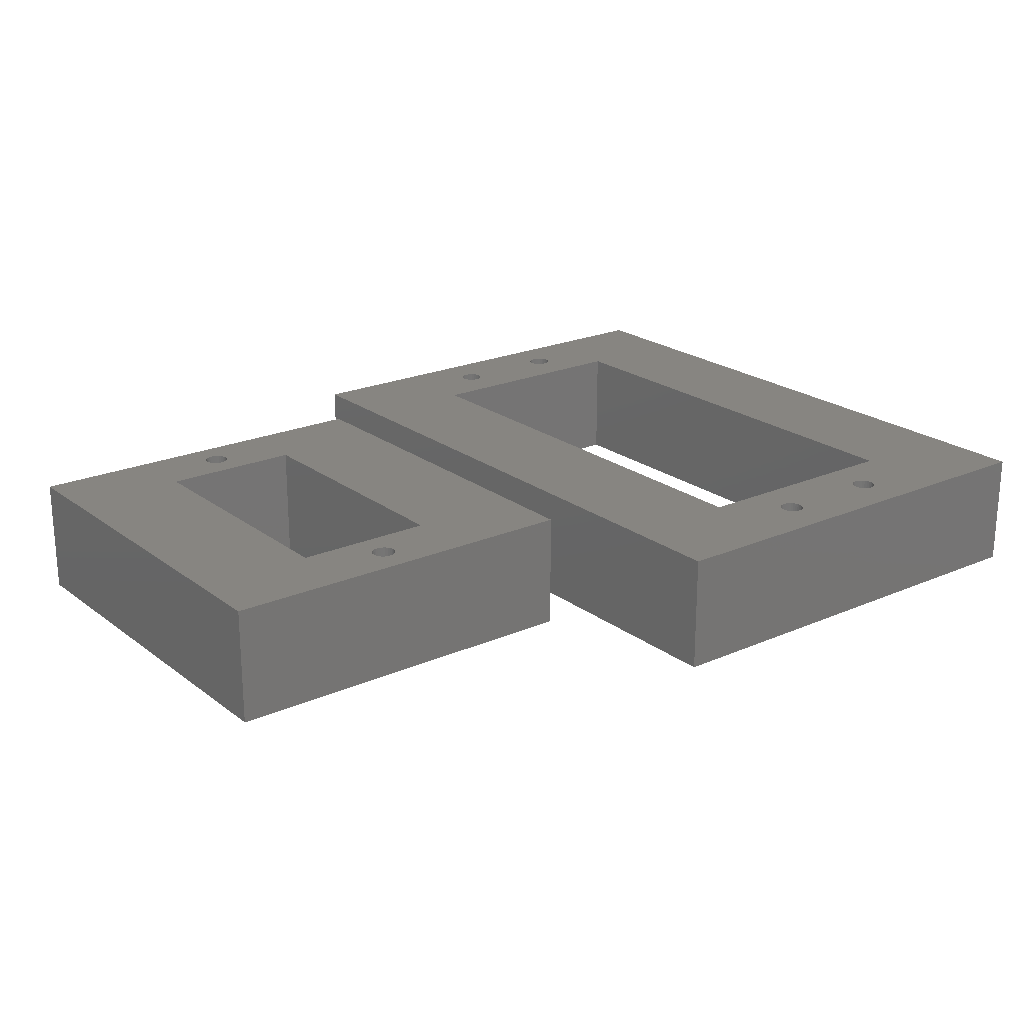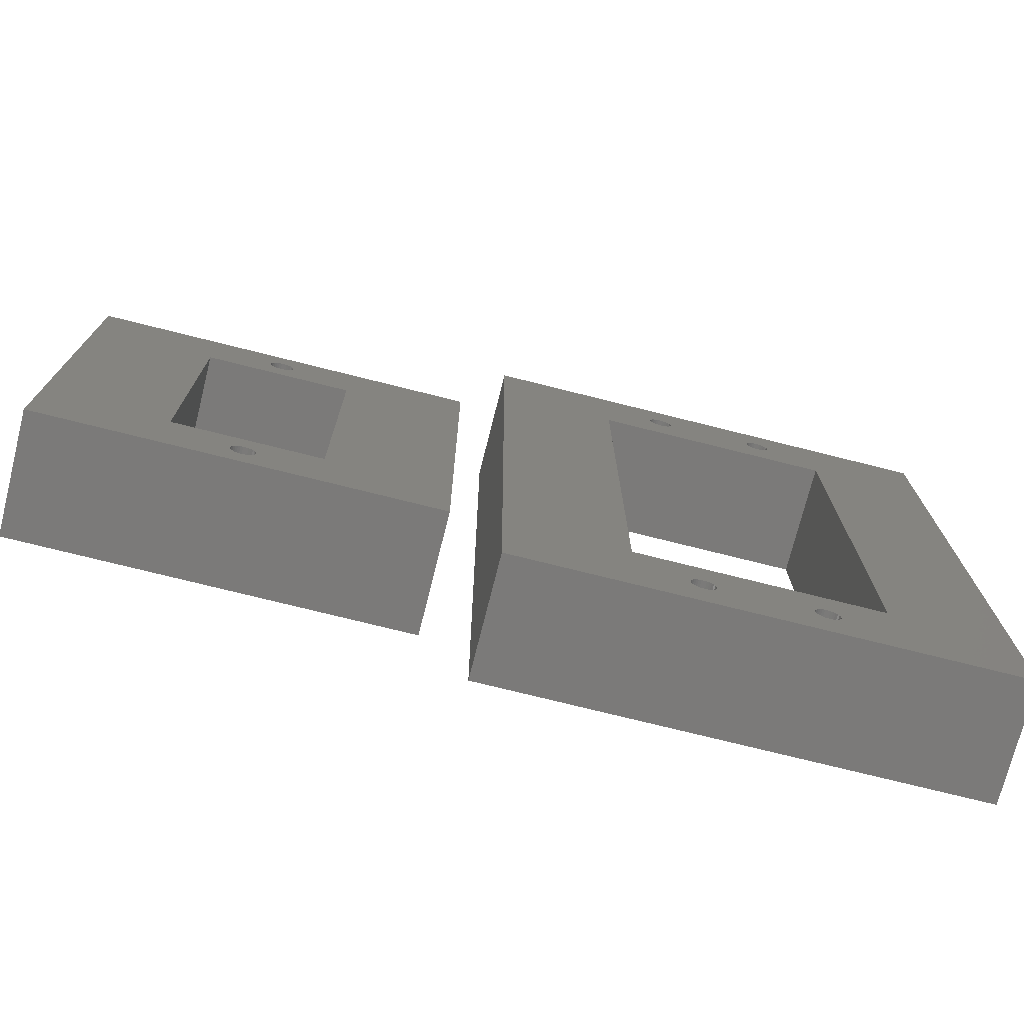
<metadata>
{"format":"stl","ext":"stl","renderer":"f3d","projection":"perspective","resolution":1024,"background":"white","views":[{"elev":21.8,"azim":142.4,"up":"+Z"},{"elev":-73.7,"azim":165.9,"up":"+Y"}]}
</metadata>
<code>
# stl→obj: 392 verts, 808 faces
v -3.75 -14 0
v -3.772 -13.79 10
v -3.772 -13.79 0
v -3.75 -14 10
v -5.059 -13.05 0
v -4.855 -13.01 10
v -5.059 -13.05 10
v -4.855 -13.01 0
v -4.441 -14.95 0
v -4.645 -14.99 10
v -4.441 -14.95 10
v -4.645 -14.99 0
v -4.25 -13.13 0
v -4.081 -13.26 10
v -4.25 -13.13 10
v -4.081 -13.26 0
v -5.664 -13.59 10
v -5.559 -13.41 0
v -5.559 -13.41 10
v -5.664 -13.59 0
v -5.728 -13.79 10
v -5.728 -13.79 0
v -5.419 -13.26 0
v -5.25 -13.13 10
v -5.419 -13.26 10
v -5.25 -13.13 0
v -3.836 -14.41 0
v -3.772 -14.21 10
v -3.772 -14.21 0
v -3.836 -14.41 10
v -3.836 -13.59 0
v -3.941 -13.41 10
v -3.941 -13.41 0
v -3.836 -13.59 10
v -4.645 -13.01 0
v -4.441 -13.05 10
v -4.645 -13.01 10
v -4.441 -13.05 0
v -5.75 -14 10
v -5.75 -14 0
v -5.728 -14.21 10
v -5.728 -14.21 0
v -4.081 -14.74 0
v -3.941 -14.59 10
v -3.941 -14.59 0
v -4.081 -14.74 10
v -5.419 -14.74 10
v -5.559 -14.59 0
v -5.559 -14.59 10
v -5.419 -14.74 0
v -5.25 -14.87 0
v -5.25 -14.87 10
v -4.855 -14.99 10
v -4.855 -14.99 0
v -5.664 -14.41 0
v -5.664 -14.41 10
v -4.25 -14.87 10
v -4.25 -14.87 0
v -5.059 -14.95 10
v -5.059 -14.95 0
v 5.75 -14 0
v 5.728 -13.79 10
v 5.728 -13.79 0
v 5.75 -14 10
v 4.441 -13.05 0
v 4.645 -13.01 10
v 4.441 -13.05 10
v 4.645 -13.01 0
v 5.059 -14.95 0
v 4.855 -14.99 10
v 5.059 -14.95 10
v 4.855 -14.99 0
v 5.25 -13.13 0
v 5.419 -13.26 10
v 5.25 -13.13 10
v 5.419 -13.26 0
v 3.836 -13.59 10
v 3.941 -13.41 0
v 3.941 -13.41 10
v 3.836 -13.59 0
v 3.772 -13.79 10
v 3.772 -13.79 0
v 4.081 -13.26 0
v 4.25 -13.13 10
v 4.081 -13.26 10
v 4.25 -13.13 0
v 5.664 -14.41 0
v 5.728 -14.21 10
v 5.728 -14.21 0
v 5.664 -14.41 10
v 5.664 -13.59 0
v 5.559 -13.41 10
v 5.559 -13.41 0
v 5.664 -13.59 10
v 4.855 -13.01 0
v 5.059 -13.05 10
v 4.855 -13.01 10
v 5.059 -13.05 0
v 3.75 -14 10
v 3.75 -14 0
v 3.772 -14.21 10
v 3.772 -14.21 0
v 5.419 -14.74 0
v 5.559 -14.59 10
v 5.559 -14.59 0
v 5.419 -14.74 10
v 4.441 -14.95 0
v 4.25 -14.87 10
v 4.441 -14.95 10
v 4.25 -14.87 0
v 4.081 -14.74 10
v 3.941 -14.59 0
v 3.941 -14.59 10
v 4.081 -14.74 0
v 4.645 -14.99 10
v 4.645 -14.99 0
v 3.836 -14.41 0
v 3.836 -14.41 10
v 5.25 -14.87 10
v 5.25 -14.87 0
v -3.836 35.41 0
v -3.941 35.59 10
v -3.941 35.59 0
v -3.836 35.41 10
v -4.081 35.74 10
v -4.081 35.74 0
v -4.645 35.99 0
v -4.441 35.95 10
v -4.645 35.99 10
v -4.441 35.95 0
v -5.419 35.74 0
v -5.25 35.87 10
v -5.419 35.74 10
v -5.25 35.87 0
v -3.772 34.79 0
v -3.75 35 10
v -3.75 35 0
v -3.772 34.79 10
v -4.25 34.13 0
v -4.441 34.05 10
v -4.25 34.13 10
v -4.441 34.05 0
v -3.772 35.21 0
v -3.772 35.21 10
v -4.25 35.87 0
v -4.25 35.87 10
v -5.059 35.95 0
v -4.855 35.99 10
v -5.059 35.95 10
v -4.855 35.99 0
v -5.728 34.79 10
v -5.75 35 0
v -5.75 35 10
v -5.728 34.79 0
v -5.728 35.21 10
v -5.664 35.41 0
v -5.664 35.41 10
v -5.728 35.21 0
v -5.559 35.59 10
v -5.559 35.59 0
v -4.081 34.26 0
v -3.941 34.41 10
v -3.941 34.41 0
v -4.081 34.26 10
v -5.059 34.05 0
v -5.25 34.13 10
v -5.059 34.05 10
v -5.25 34.13 0
v -5.419 34.26 10
v -5.559 34.41 0
v -5.559 34.41 10
v -5.419 34.26 0
v -5.664 34.59 10
v -5.664 34.59 0
v -3.836 34.59 10
v -3.836 34.59 0
v -4.855 34.01 0
v -4.855 34.01 10
v -4.645 34.01 10
v -4.645 34.01 0
v 5.75 35 0
v 5.728 35.21 10
v 5.728 35.21 0
v 5.75 35 10
v 4.441 35.95 0
v 4.645 35.99 10
v 4.441 35.95 10
v 4.645 35.99 0
v 5.25 35.87 0
v 5.419 35.74 10
v 5.25 35.87 10
v 5.419 35.74 0
v 3.836 35.41 10
v 3.941 35.59 0
v 3.941 35.59 10
v 3.836 35.41 0
v 3.772 35.21 10
v 3.772 35.21 0
v 4.081 35.74 0
v 4.25 35.87 10
v 4.081 35.74 10
v 4.25 35.87 0
v 5.664 35.41 0
v 5.559 35.59 10
v 5.559 35.59 0
v 5.664 35.41 10
v 4.855 35.99 0
v 5.059 35.95 10
v 4.855 35.99 10
v 5.059 35.95 0
v 3.75 35 10
v 3.75 35 0
v 5.728 34.79 0
v 5.728 34.79 10
v 4.855 34.01 0
v 4.645 34.01 10
v 4.855 34.01 10
v 4.645 34.01 0
v 3.772 34.79 10
v 3.772 34.79 0
v 5.419 34.26 0
v 5.559 34.41 10
v 5.559 34.41 0
v 5.419 34.26 10
v 4.081 34.26 10
v 3.941 34.41 0
v 3.941 34.41 10
v 4.081 34.26 0
v 3.836 34.59 10
v 3.836 34.59 0
v 5.25 34.13 0
v 5.059 34.05 10
v 5.25 34.13 10
v 5.059 34.05 0
v 5.664 34.59 0
v 5.664 34.59 10
v 4.441 34.05 0
v 4.25 34.13 10
v 4.441 34.05 10
v 4.25 34.13 0
v -20 -18 0
v -20 39 10
v -20 39 0
v -20 -18 10
v 10 -10 10
v -10 -10 10
v 20 39 10
v 10 31 10
v 20 -18 10
v -10 31 10
v 20 39 0
v 20 -18 0
v 10 31 0
v -10 31 0
v 10 -10 0
v -10 -10 0
v 40.91 -7.593 0
v 40.81 -7.412 10
v 40.81 -7.412 0
v 40.91 -7.593 10
v 39 -8 10
v 39.02 -7.792 0
v 39.02 -7.792 10
v 39 -8 0
v 40.67 -7.257 10
v 40.67 -7.257 0
v 40.1 -7.005 0
v 40.31 -7.049 10
v 40.1 -7.005 10
v 40.31 -7.049 0
v 39.33 -7.257 0
v 39.5 -7.134 10
v 39.33 -7.257 10
v 39.5 -7.134 0
v 40.98 -8.208 0
v 41 -8 10
v 41 -8 0
v 40.98 -8.208 10
v 40.5 -8.866 0
v 40.31 -8.951 10
v 40.5 -8.866 10
v 40.31 -8.951 0
v 40.98 -7.792 0
v 40.98 -7.792 10
v 40.5 -7.134 0
v 40.5 -7.134 10
v 39.69 -7.049 0
v 39.9 -7.005 10
v 39.69 -7.049 10
v 39.9 -7.005 0
v 39.02 -8.208 10
v 39.02 -8.208 0
v 39.09 -7.593 0
v 39.09 -7.593 10
v 39.19 -7.412 10
v 39.19 -7.412 0
v 40.67 -8.743 0
v 40.81 -8.588 10
v 40.81 -8.588 0
v 40.67 -8.743 10
v 39.69 -8.951 0
v 39.5 -8.866 10
v 39.69 -8.951 10
v 39.5 -8.866 0
v 39.33 -8.743 10
v 39.19 -8.588 0
v 39.19 -8.588 10
v 39.33 -8.743 0
v 39.09 -8.407 10
v 39.09 -8.407 0
v 40.91 -8.407 10
v 40.91 -8.407 0
v 39.9 -8.995 0
v 39.9 -8.995 10
v 40.1 -8.995 10
v 40.1 -8.995 0
v 41 21 0
v 40.98 21.21 10
v 40.98 21.21 0
v 41 21 10
v 39.69 21.95 0
v 39.9 21.99 10
v 39.69 21.95 10
v 39.9 21.99 0
v 40.31 20.05 0
v 40.1 20.01 10
v 40.31 20.05 10
v 40.1 20.01 0
v 40.5 21.87 0
v 40.67 21.74 10
v 40.5 21.87 10
v 40.67 21.74 0
v 39.09 21.41 10
v 39.19 21.59 0
v 39.19 21.59 10
v 39.09 21.41 0
v 39.02 21.21 10
v 39.02 21.21 0
v 39.33 21.74 0
v 39.5 21.87 10
v 39.33 21.74 10
v 39.5 21.87 0
v 40.91 20.59 0
v 40.98 20.79 10
v 40.98 20.79 0
v 40.91 20.59 10
v 40.91 21.41 0
v 40.81 21.59 10
v 40.81 21.59 0
v 40.91 21.41 10
v 40.1 21.99 0
v 40.31 21.95 10
v 40.1 21.99 10
v 40.31 21.95 0
v 39 21 10
v 39 21 0
v 39.02 20.79 10
v 39.02 20.79 0
v 40.67 20.26 0
v 40.81 20.41 10
v 40.81 20.41 0
v 40.67 20.26 10
v 39.69 20.05 0
v 39.5 20.13 10
v 39.69 20.05 10
v 39.5 20.13 0
v 39.33 20.26 10
v 39.19 20.41 0
v 39.19 20.41 10
v 39.33 20.26 0
v 39.9 20.01 10
v 39.9 20.01 0
v 39.09 20.59 0
v 39.09 20.59 10
v 40.5 20.13 10
v 40.5 20.13 0
v 24 -11 0
v 24 24 10
v 24 24 0
v 24 -11 10
v 46 -5 10
v 34 -5 10
v 56 24 10
v 46 18 10
v 56 -11 10
v 34 18 10
v 56 24 0
v 56 -11 0
v 46 18 0
v 34 18 0
v 46 -5 0
v 34 -5 0
f 1 2 3
f 2 1 4
f 5 6 7
f 6 5 8
f 9 10 11
f 10 9 12
f 13 14 15
f 14 13 16
f 17 18 19
f 18 17 20
f 21 20 17
f 20 21 22
f 23 24 25
f 24 23 26
f 27 28 29
f 28 27 30
f 31 32 33
f 32 31 34
f 3 34 31
f 34 3 2
f 33 14 16
f 14 33 32
f 35 36 37
f 36 35 38
f 8 37 6
f 37 8 35
f 38 15 36
f 15 38 13
f 39 22 21
f 22 39 40
f 19 23 25
f 23 19 18
f 26 7 24
f 7 26 5
f 29 4 1
f 4 29 28
f 41 40 39
f 40 41 42
f 43 44 45
f 44 43 46
f 45 30 27
f 30 45 44
f 47 48 49
f 48 47 50
f 51 47 52
f 47 51 50
f 12 53 10
f 53 12 54
f 49 55 56
f 55 49 48
f 56 42 41
f 42 56 55
f 43 57 46
f 57 43 58
f 58 11 57
f 11 58 9
f 54 59 53
f 59 54 60
f 60 52 59
f 52 60 51
f 61 62 63
f 62 61 64
f 65 66 67
f 66 65 68
f 69 70 71
f 70 69 72
f 73 74 75
f 74 73 76
f 77 78 79
f 78 77 80
f 81 80 77
f 80 81 82
f 83 84 85
f 84 83 86
f 87 88 89
f 88 87 90
f 91 92 93
f 92 91 94
f 63 94 91
f 94 63 62
f 93 74 76
f 74 93 92
f 95 96 97
f 96 95 98
f 68 97 66
f 97 68 95
f 98 75 96
f 75 98 73
f 99 82 81
f 82 99 100
f 79 83 85
f 83 79 78
f 86 67 84
f 67 86 65
f 89 64 61
f 64 89 88
f 101 100 99
f 100 101 102
f 103 104 105
f 104 103 106
f 105 90 87
f 90 105 104
f 107 108 109
f 108 107 110
f 111 112 113
f 112 111 114
f 72 115 70
f 115 72 116
f 116 109 115
f 109 116 107
f 110 111 108
f 111 110 114
f 113 117 118
f 117 113 112
f 118 102 101
f 102 118 117
f 103 119 106
f 119 103 120
f 120 71 119
f 71 120 69
f 121 122 123
f 122 121 124
f 123 125 126
f 125 123 122
f 127 128 129
f 128 127 130
f 131 132 133
f 132 131 134
f 135 136 137
f 136 135 138
f 139 140 141
f 140 139 142
f 143 124 121
f 124 143 144
f 145 125 146
f 125 145 126
f 147 148 149
f 148 147 150
f 130 146 128
f 146 130 145
f 151 152 153
f 152 151 154
f 155 156 157
f 156 155 158
f 159 131 133
f 131 159 160
f 134 149 132
f 149 134 147
f 157 160 159
f 160 157 156
f 137 144 143
f 144 137 136
f 161 162 163
f 162 161 164
f 165 166 167
f 166 165 168
f 169 170 171
f 170 169 172
f 150 129 148
f 129 150 127
f 153 158 155
f 158 153 152
f 173 154 151
f 154 173 174
f 168 169 166
f 169 168 172
f 161 141 164
f 141 161 139
f 163 175 176
f 175 163 162
f 176 138 135
f 138 176 175
f 177 167 178
f 167 177 165
f 142 179 140
f 179 142 180
f 171 174 173
f 174 171 170
f 180 178 179
f 178 180 177
f 181 182 183
f 182 181 184
f 185 186 187
f 186 185 188
f 189 190 191
f 190 189 192
f 193 194 195
f 194 193 196
f 197 196 193
f 196 197 198
f 199 200 201
f 200 199 202
f 203 204 205
f 204 203 206
f 183 206 203
f 206 183 182
f 205 190 192
f 190 205 204
f 207 208 209
f 208 207 210
f 188 209 186
f 209 188 207
f 210 191 208
f 191 210 189
f 211 198 197
f 198 211 212
f 195 199 201
f 199 195 194
f 202 187 200
f 187 202 185
f 213 184 181
f 184 213 214
f 215 216 217
f 216 215 218
f 219 212 211
f 212 219 220
f 221 222 223
f 222 221 224
f 225 226 227
f 226 225 228
f 229 220 219
f 220 229 230
f 227 230 229
f 230 227 226
f 231 232 233
f 232 231 234
f 235 214 213
f 214 235 236
f 223 236 235
f 236 223 222
f 234 217 232
f 217 234 215
f 237 238 239
f 238 237 240
f 218 239 216
f 239 218 237
f 240 225 238
f 225 240 228
f 221 233 224
f 233 221 231
f 241 242 243
f 242 241 244
f 245 62 64
f 245 94 62
f 245 92 94
f 245 74 92
f 245 75 74
f 245 96 75
f 245 97 96
f 245 66 97
f 245 67 66
f 36 67 245
f 81 4 99
f 2 81 77
f 34 77 79
f 32 79 85
f 14 85 84
f 67 36 84
f 81 2 4
f 77 34 2
f 79 32 34
f 85 14 32
f 84 15 14
f 84 36 15
f 246 36 245
f 36 246 37
f 21 246 39
f 17 246 21
f 19 246 17
f 25 246 19
f 24 246 25
f 7 246 24
f 6 246 7
f 37 246 6
f 247 248 249
f 206 248 247
f 248 182 184
f 248 206 182
f 247 204 206
f 247 190 204
f 247 191 190
f 247 208 191
f 247 209 208
f 247 186 209
f 197 136 211
f 144 197 193
f 124 193 195
f 122 195 201
f 125 201 200
f 146 200 187
f 128 187 186
f 129 186 247
f 197 144 136
f 193 124 144
f 195 122 124
f 201 125 122
f 200 146 125
f 187 128 146
f 186 129 128
f 242 129 247
f 155 250 153
f 157 250 155
f 242 157 159
f 242 159 133
f 250 242 246
f 157 242 250
f 132 242 133
f 149 242 132
f 148 242 149
f 129 242 148
f 245 249 248
f 88 245 64
f 90 245 88
f 245 90 249
f 104 249 90
f 106 249 104
f 119 249 106
f 71 249 119
f 70 249 71
f 115 249 70
f 4 101 99
f 28 101 4
f 101 28 118
f 30 118 28
f 118 30 113
f 44 113 30
f 113 44 111
f 46 111 44
f 111 46 108
f 57 108 46
f 108 57 109
f 11 109 57
f 109 11 115
f 10 115 11
f 115 10 249
f 244 10 53
f 246 41 39
f 246 56 41
f 244 56 246
f 56 244 49
f 10 244 249
f 59 244 53
f 52 244 59
f 47 244 52
f 49 244 47
f 244 246 242
f 214 248 184
f 236 248 214
f 222 248 236
f 224 248 222
f 233 248 224
f 232 248 233
f 217 248 232
f 216 248 217
f 239 248 216
f 140 239 238
f 136 219 211
f 138 219 136
f 219 138 229
f 175 229 138
f 229 175 227
f 162 227 175
f 227 162 225
f 164 225 162
f 225 164 238
f 141 238 164
f 140 238 141
f 239 140 248
f 250 140 179
f 250 179 178
f 140 250 248
f 167 250 178
f 166 250 167
f 169 250 166
f 171 250 169
f 173 250 171
f 151 250 173
f 250 151 153
f 249 251 247
f 251 249 252
f 251 242 247
f 242 251 243
f 253 213 181
f 253 235 213
f 253 223 235
f 253 221 223
f 253 231 221
f 253 234 231
f 253 215 234
f 253 218 215
f 253 237 218
f 142 237 253
f 220 137 212
f 135 220 230
f 176 230 226
f 163 226 228
f 161 228 240
f 237 142 240
f 220 135 137
f 230 176 135
f 226 163 176
f 228 161 163
f 240 139 161
f 240 142 139
f 254 142 253
f 142 254 180
f 154 254 152
f 174 254 154
f 170 254 174
f 172 254 170
f 168 254 172
f 165 254 168
f 177 254 165
f 180 254 177
f 252 255 251
f 87 255 252
f 255 89 61
f 255 87 89
f 252 105 87
f 252 103 105
f 252 120 103
f 252 69 120
f 252 72 69
f 252 116 72
f 102 1 100
f 29 102 117
f 27 117 112
f 45 112 114
f 43 114 110
f 58 110 107
f 9 107 116
f 12 116 252
f 102 29 1
f 117 27 29
f 112 45 27
f 114 43 45
f 110 58 43
f 107 9 58
f 116 12 9
f 241 12 252
f 42 256 40
f 55 256 42
f 241 55 48
f 241 48 50
f 256 241 254
f 55 241 256
f 51 241 50
f 60 241 51
f 54 241 60
f 12 241 54
f 253 251 255
f 183 253 181
f 203 253 183
f 253 203 251
f 205 251 203
f 192 251 205
f 189 251 192
f 210 251 189
f 207 251 210
f 188 251 207
f 137 198 212
f 143 198 137
f 198 143 196
f 121 196 143
f 196 121 194
f 123 194 121
f 194 123 199
f 126 199 123
f 199 126 202
f 145 202 126
f 202 145 185
f 130 185 145
f 185 130 188
f 127 188 130
f 188 127 251
f 243 127 150
f 254 158 152
f 254 156 158
f 243 156 254
f 156 243 160
f 127 243 251
f 147 243 150
f 134 243 147
f 131 243 134
f 160 243 131
f 243 254 241
f 63 255 61
f 91 255 63
f 93 255 91
f 76 255 93
f 73 255 76
f 98 255 73
f 95 255 98
f 68 255 95
f 65 255 68
f 38 65 86
f 1 82 100
f 3 82 1
f 82 3 80
f 31 80 3
f 80 31 78
f 33 78 31
f 78 33 83
f 16 83 33
f 83 16 86
f 13 86 16
f 38 86 13
f 65 38 255
f 256 38 35
f 256 35 8
f 38 256 255
f 5 256 8
f 26 256 5
f 23 256 26
f 18 256 23
f 20 256 18
f 22 256 20
f 256 22 40
f 241 249 244
f 249 241 252
f 246 254 250
f 254 246 256
f 255 248 253
f 248 255 245
f 254 248 250
f 248 254 253
f 255 246 245
f 246 255 256
f 257 258 259
f 258 257 260
f 261 262 263
f 262 261 264
f 259 265 266
f 265 259 258
f 267 268 269
f 268 267 270
f 271 272 273
f 272 271 274
f 275 276 277
f 276 275 278
f 279 280 281
f 280 279 282
f 283 260 257
f 260 283 284
f 285 265 286
f 265 285 266
f 287 288 289
f 288 287 290
f 270 286 268
f 286 270 285
f 291 264 261
f 264 291 292
f 263 293 294
f 293 263 262
f 295 271 273
f 271 295 296
f 274 289 272
f 289 274 287
f 294 296 295
f 296 294 293
f 277 284 283
f 284 277 276
f 297 298 299
f 298 297 300
f 301 302 303
f 302 301 304
f 305 306 307
f 306 305 308
f 290 269 288
f 269 290 267
f 309 292 291
f 292 309 310
f 304 305 302
f 305 304 308
f 297 281 300
f 281 297 279
f 299 311 312
f 311 299 298
f 312 278 275
f 278 312 311
f 313 303 314
f 303 313 301
f 282 315 280
f 315 282 316
f 307 310 309
f 310 307 306
f 316 314 315
f 314 316 313
f 317 318 319
f 318 317 320
f 321 322 323
f 322 321 324
f 325 326 327
f 326 325 328
f 329 330 331
f 330 329 332
f 333 334 335
f 334 333 336
f 337 336 333
f 336 337 338
f 339 340 341
f 340 339 342
f 343 344 345
f 344 343 346
f 347 348 349
f 348 347 350
f 319 350 347
f 350 319 318
f 349 330 332
f 330 349 348
f 351 352 353
f 352 351 354
f 324 353 322
f 353 324 351
f 354 331 352
f 331 354 329
f 355 338 337
f 338 355 356
f 335 339 341
f 339 335 334
f 342 323 340
f 323 342 321
f 345 320 317
f 320 345 344
f 357 356 355
f 356 357 358
f 359 360 361
f 360 359 362
f 361 346 343
f 346 361 360
f 363 364 365
f 364 363 366
f 367 368 369
f 368 367 370
f 328 371 326
f 371 328 372
f 372 365 371
f 365 372 363
f 366 367 364
f 367 366 370
f 369 373 374
f 373 369 368
f 374 358 357
f 358 374 373
f 359 375 362
f 375 359 376
f 376 327 375
f 327 376 325
f 377 378 379
f 378 377 380
f 381 284 276
f 381 260 284
f 381 258 260
f 381 265 258
f 381 286 265
f 381 268 286
f 381 269 268
f 381 288 269
f 382 288 381
f 263 382 261
f 294 382 263
f 295 382 294
f 273 382 295
f 272 382 273
f 289 382 272
f 288 382 289
f 383 384 385
f 348 384 383
f 384 318 320
f 384 350 318
f 384 348 350
f 383 330 348
f 383 331 330
f 383 352 331
f 383 353 352
f 383 322 353
f 337 386 355
f 333 386 337
f 335 386 333
f 378 335 341
f 378 341 340
f 386 378 382
f 335 378 386
f 323 378 340
f 322 378 323
f 378 322 383
f 381 385 384
f 278 381 276
f 311 381 278
f 298 381 311
f 381 298 385
f 300 385 298
f 281 385 300
f 280 385 281
f 315 385 280
f 314 385 315
f 382 291 261
f 382 309 291
f 382 307 309
f 380 307 382
f 307 380 305
f 314 380 385
f 303 380 314
f 302 380 303
f 305 380 302
f 380 382 378
f 344 384 320
f 346 384 344
f 360 384 346
f 362 384 360
f 375 384 362
f 327 384 375
f 326 384 327
f 371 384 326
f 386 371 365
f 371 386 384
f 364 386 365
f 367 386 364
f 369 386 367
f 374 386 369
f 357 386 374
f 386 357 355
f 385 387 383
f 387 385 388
f 389 345 317
f 389 343 345
f 389 361 343
f 389 359 361
f 389 376 359
f 389 325 376
f 389 328 325
f 389 372 328
f 390 372 389
f 358 390 356
f 373 390 358
f 368 390 373
f 370 390 368
f 366 390 370
f 363 390 366
f 372 390 363
f 388 391 387
f 299 391 388
f 391 275 277
f 391 312 275
f 391 299 312
f 388 297 299
f 388 279 297
f 388 282 279
f 388 316 282
f 388 313 316
f 292 392 264
f 310 392 292
f 306 392 310
f 377 306 308
f 377 308 304
f 392 377 390
f 306 377 392
f 301 377 304
f 313 377 301
f 377 313 388
f 389 387 391
f 319 389 317
f 347 389 319
f 349 389 347
f 389 349 387
f 332 387 349
f 329 387 332
f 354 387 329
f 351 387 354
f 324 387 351
f 390 338 356
f 390 336 338
f 390 334 336
f 379 334 390
f 334 379 339
f 324 379 387
f 321 379 324
f 342 379 321
f 339 379 342
f 379 390 377
f 283 391 277
f 257 391 283
f 259 391 257
f 266 391 259
f 285 391 266
f 270 391 285
f 267 391 270
f 290 391 267
f 392 290 287
f 290 392 391
f 274 392 287
f 271 392 274
f 296 392 271
f 293 392 296
f 262 392 293
f 392 262 264
f 377 385 380
f 385 377 388
f 387 378 383
f 378 387 379
f 382 390 386
f 390 382 392
f 391 384 389
f 384 391 381
f 391 382 381
f 382 391 392
f 390 384 386
f 384 390 389

</code>
